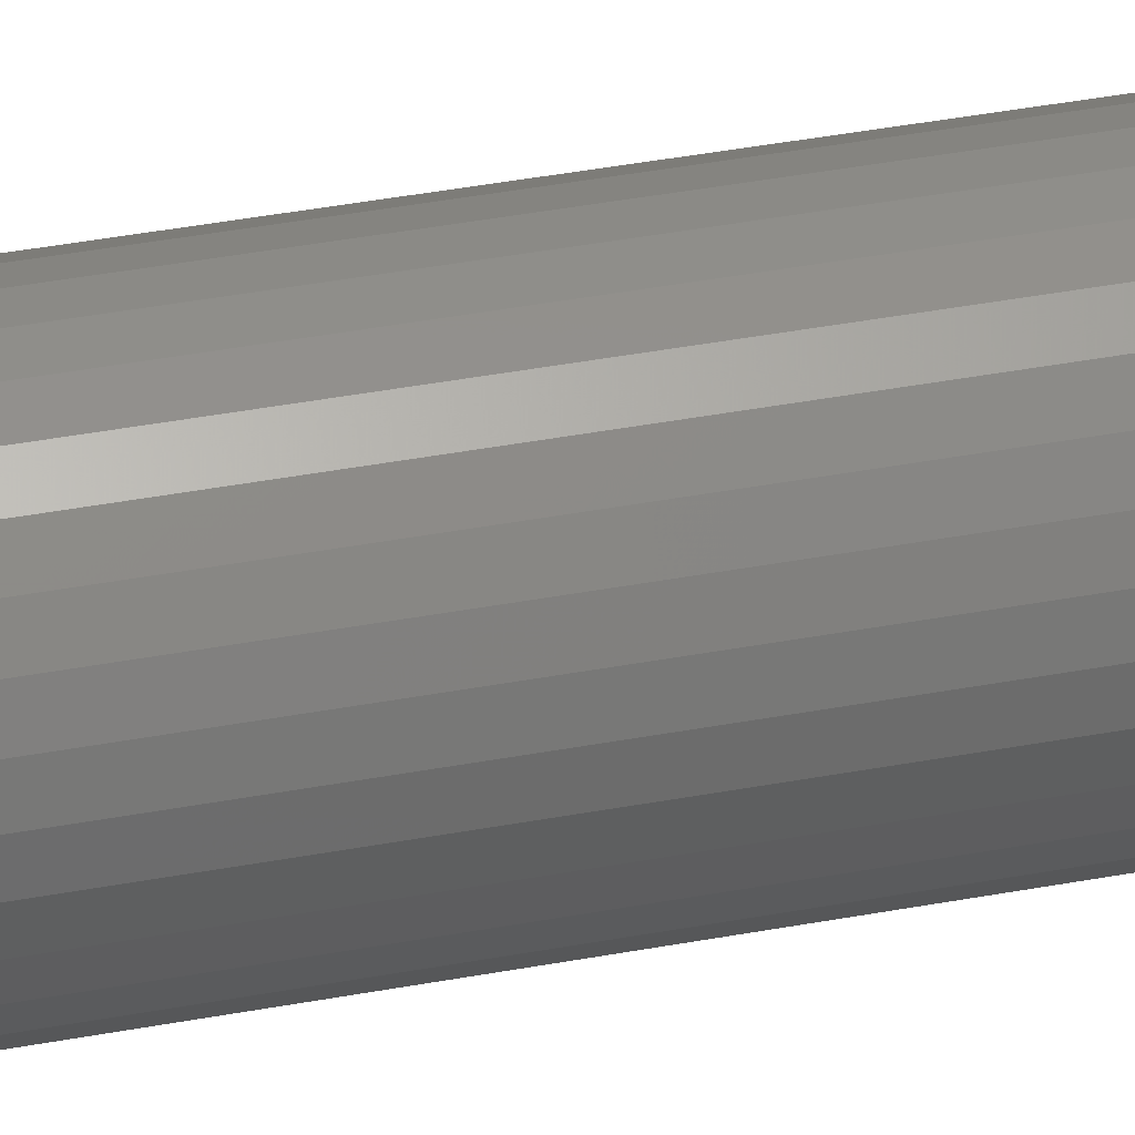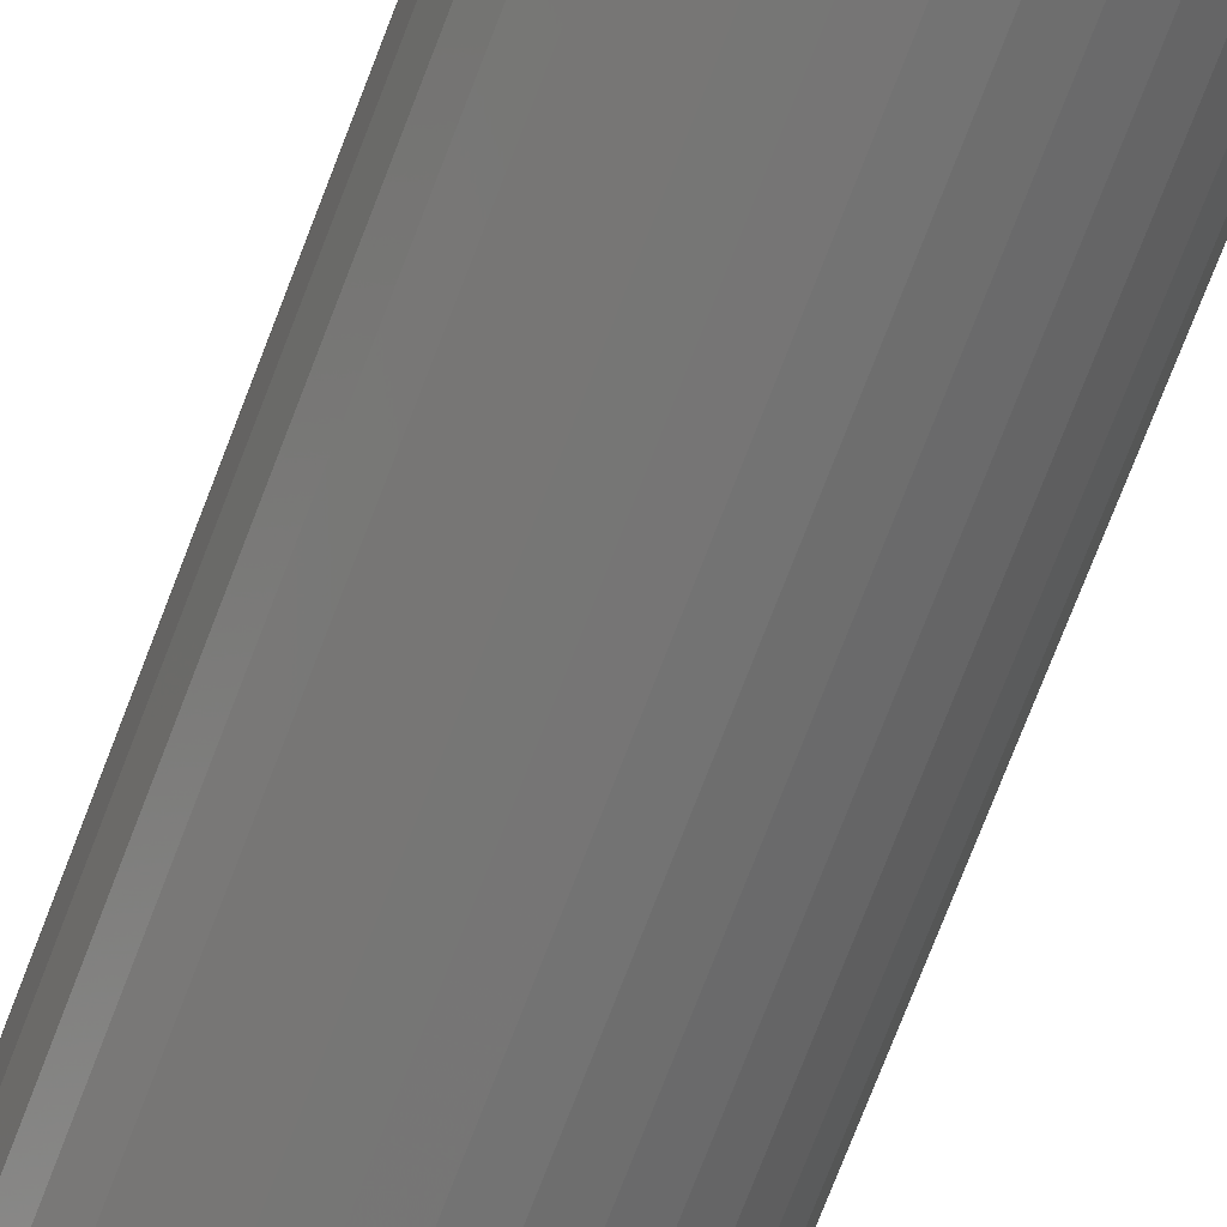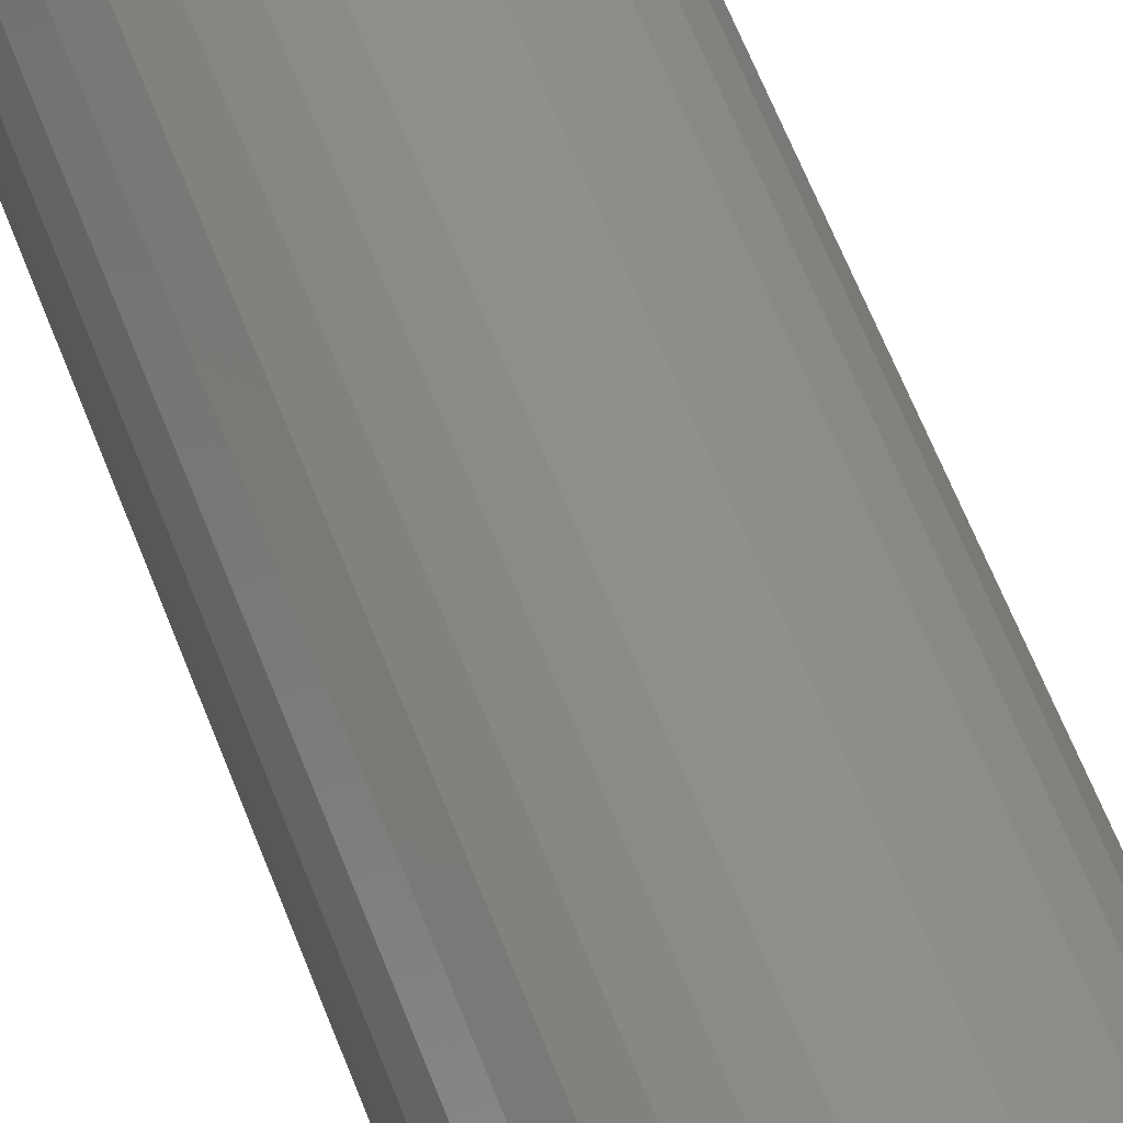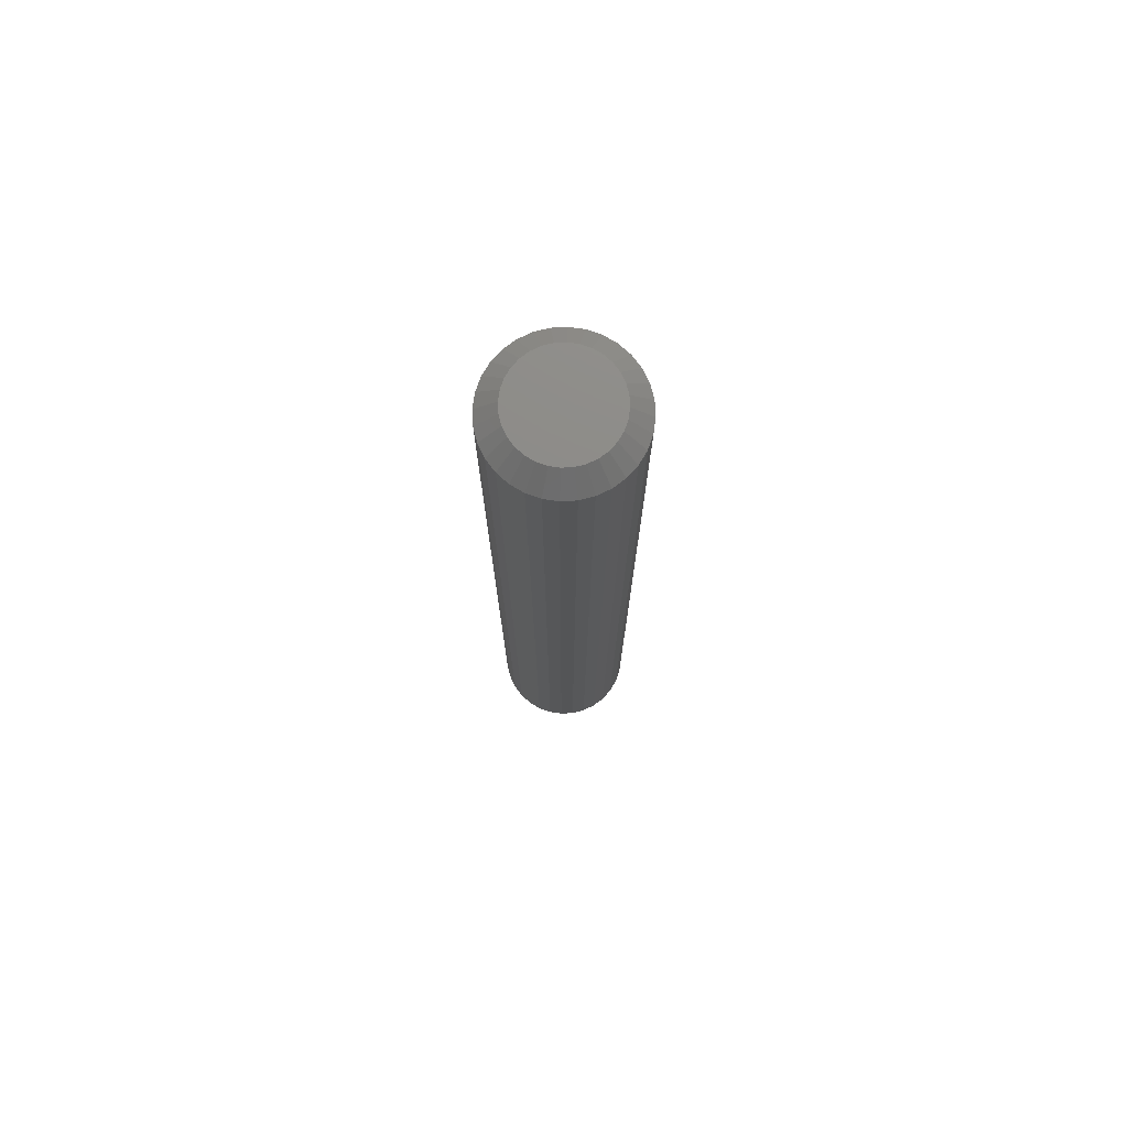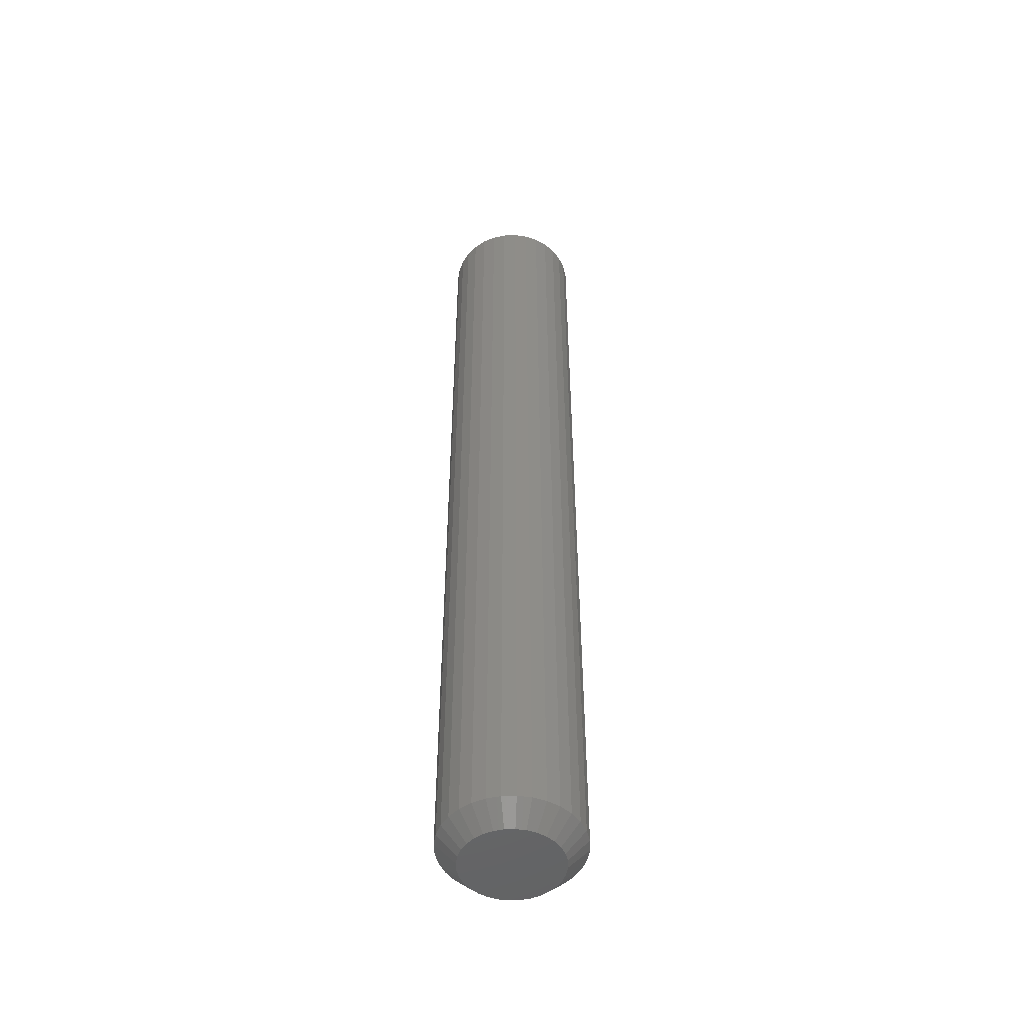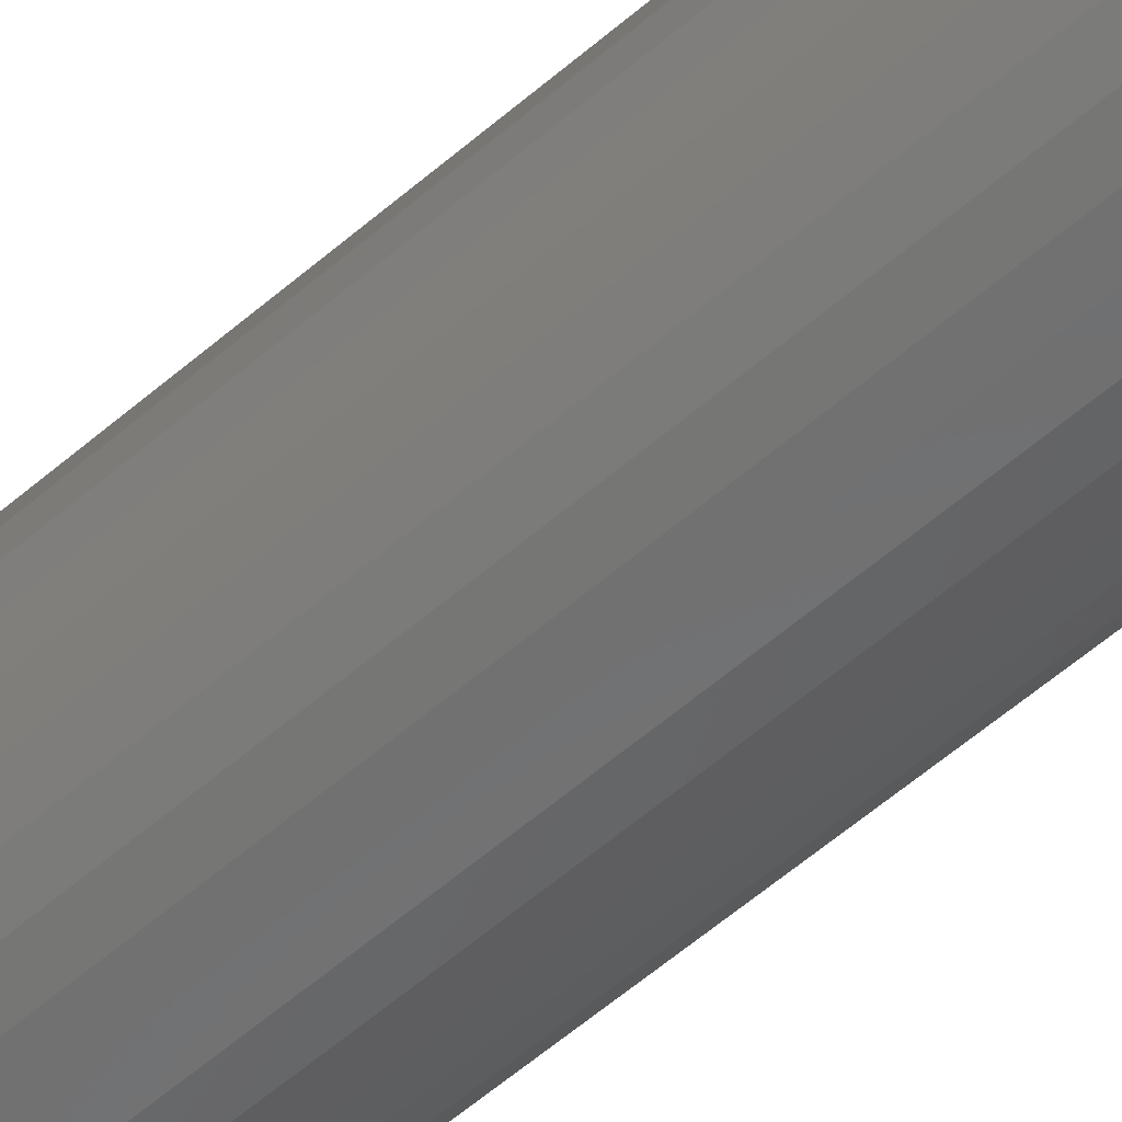
<metadata>
{"format":"stl","ext":"stl","renderer":"f3d","projection":"perspective","resolution":1024,"background":"white","views":[{"elev":36.7,"azim":76.0,"up":"+Z"},{"elev":-67.0,"azim":159.8,"up":"+Z"},{"elev":49.5,"azim":161.7,"up":"+Z"},{"elev":75.7,"azim":25.1,"up":"+Y"},{"elev":-49.9,"azim":-138.4,"up":"+Y"},{"elev":-53.5,"azim":-46.6,"up":"+Z"}]}
</metadata>
<code>
# stl→obj: 128 verts, 252 faces
v 0.05469 -0.01562 -1.293e-16
v 0.05469 -0.7344 -1.293e-16
v 0.05365 -0.01562 -0.01056
v 0.05365 -0.7344 -0.01056
v 0.05057 -0.01562 -0.02071
v 0.05057 -0.7344 -0.02071
v 0.04557 -0.01562 -0.03006
v 0.04557 -0.7344 -0.03006
v 0.03884 -0.01562 -0.03826
v 0.03884 -0.7344 -0.03826
v 0.03064 -0.01562 -0.04499
v 0.03064 -0.7344 -0.04499
v 0.02128 -0.01562 -0.04999
v 0.02128 -0.7344 -0.04999
v 0.01113 -0.01562 -0.05307
v 0.01113 -0.7344 -0.05307
v 0.0005757 -0.01562 -0.05411
v 0.0005757 -0.7344 -0.05411
v -0.009981 -0.01562 -0.05307
v -0.009981 -0.7344 -0.05307
v -0.02013 -0.01562 -0.04999
v -0.02013 -0.7344 -0.04999
v -0.02949 -0.01562 -0.04499
v -0.02949 -0.7344 -0.04499
v -0.03769 -0.01562 -0.03826
v -0.03769 -0.7344 -0.03826
v -0.04442 -0.01562 -0.03006
v -0.04442 -0.7344 -0.03006
v -0.04942 -0.01562 -0.02071
v -0.04942 -0.7344 -0.02071
v -0.0525 -0.01562 -0.01056
v -0.0525 -0.7344 -0.01056
v -0.05354 -0.01562 1.981e-17
v -0.05354 -0.7344 1.981e-17
v -0.0525 -0.01562 0.01056
v -0.0525 -0.7344 0.01056
v -0.04942 -0.01562 0.02071
v -0.04942 -0.7344 0.02071
v -0.04442 -0.01562 0.03006
v -0.04442 -0.7344 0.03006
v -0.03769 -0.01562 0.03826
v -0.03769 -0.7344 0.03826
v -0.02949 -0.01562 0.04499
v -0.02949 -0.7344 0.04499
v -0.02013 -0.01562 0.04999
v -0.02013 -0.7344 0.04999
v -0.009981 -0.01562 0.05307
v -0.009981 -0.7344 0.05307
v 0.0005757 -0.01562 0.05411
v 0.0005757 -0.7344 0.05411
v 0.01113 -0.01562 0.05307
v 0.01113 -0.7344 0.05307
v 0.02128 -0.01562 0.04999
v 0.02128 -0.7344 0.04999
v 0.03064 -0.01562 0.04499
v 0.03064 -0.7344 0.04499
v 0.03884 -0.01562 0.03826
v 0.03884 -0.7344 0.03826
v 0.04557 -0.01562 0.03006
v 0.04557 -0.7344 0.03006
v 0.05057 -0.01562 0.02071
v 0.05057 -0.7344 0.02071
v 0.05365 -0.01562 0.01056
v 0.05365 -0.7344 0.01056
v 0.0005757 -0.75 0.03849
v -0.006933 -0.75 0.03775
v -0.01415 -0.75 0.03556
v 0.008084 -0.75 0.03775
v 0.0153 -0.75 0.03556
v -0.02081 -0.75 0.032
v 0.02196 -0.75 0.032
v -0.02664 -0.75 0.02721
v 0.02779 -0.75 0.02721
v -0.03142 -0.75 0.02138
v 0.03258 -0.75 0.02138
v -0.03498 -0.75 0.01473
v 0.03613 -0.75 0.01473
v -0.03717 -0.75 0.007508
v 0.03832 -0.75 0.007508
v 0.03832 -0.75 -0.007508
v -0.03498 -0.75 -0.01473
v 0.03613 -0.75 -0.01473
v -0.03142 -0.75 -0.02138
v 0.03258 -0.75 -0.02138
v -0.02664 -0.75 -0.02721
v 0.02779 -0.75 -0.02721
v -0.02081 -0.75 -0.032
v 0.02196 -0.75 -0.032
v -0.01415 -0.75 -0.03556
v 0.0153 -0.75 -0.03556
v -0.006933 -0.75 -0.03775
v 0.0005757 -0.75 -0.03849
v 0.008084 -0.75 -0.03775
v 0.03906 -0.75 -1.601e-17
v -0.03791 -0.75 -1.424e-17
v -0.03717 -0.75 -0.007508
v -0.01415 2.531e-18 0.03556
v -0.006933 2.982e-18 0.03775
v 0.0005757 3.451e-18 0.03849
v 0.008084 3.92e-18 0.03775
v 0.0153 4.371e-18 0.03556
v -0.02081 2.116e-18 0.032
v 0.02196 4.787e-18 0.032
v -0.02664 1.752e-18 0.02721
v 0.02779 5.151e-18 0.02721
v -0.03142 1.453e-18 0.02138
v 0.03258 5.45e-18 0.02138
v -0.03498 1.231e-18 0.01473
v 0.03613 5.672e-18 0.01473
v -0.03717 1.094e-18 0.007508
v 0.03832 5.809e-18 0.007508
v 0.03613 5.672e-18 -0.01473
v -0.03498 1.231e-18 -0.01473
v 0.03832 5.809e-18 -0.007508
v -0.03142 1.453e-18 -0.02138
v 0.03258 5.45e-18 -0.02138
v -0.02664 1.752e-18 -0.02721
v 0.02779 5.151e-18 -0.02721
v -0.02081 2.116e-18 -0.032
v 0.02196 4.787e-18 -0.032
v -0.01415 2.531e-18 -0.03556
v 0.0153 4.371e-18 -0.03556
v -0.006933 2.982e-18 -0.03775
v 0.0005757 3.451e-18 -0.03849
v 0.008084 3.92e-18 -0.03775
v -0.03717 1.094e-18 -0.007508
v -0.03791 1.048e-18 -1.424e-17
v 0.03906 5.855e-18 -1.601e-17
f 1 2 3
f 3 2 4
f 3 4 5
f 5 4 6
f 5 6 7
f 7 6 8
f 7 8 9
f 9 8 10
f 9 10 11
f 11 10 12
f 11 12 13
f 13 12 14
f 13 14 15
f 15 14 16
f 15 16 17
f 17 16 18
f 17 18 19
f 19 18 20
f 19 20 21
f 21 20 22
f 21 22 23
f 23 22 24
f 23 24 25
f 25 24 26
f 25 26 27
f 27 26 28
f 27 28 29
f 29 28 30
f 29 30 31
f 31 30 32
f 31 32 33
f 33 32 34
f 33 34 35
f 35 34 36
f 35 36 37
f 37 36 38
f 37 38 39
f 39 38 40
f 39 40 41
f 41 40 42
f 41 42 43
f 43 42 44
f 43 44 45
f 45 44 46
f 45 46 47
f 47 46 48
f 47 48 49
f 49 48 50
f 49 50 51
f 51 50 52
f 51 52 53
f 53 52 54
f 53 54 55
f 55 54 56
f 55 56 57
f 57 56 58
f 57 58 59
f 59 58 60
f 59 60 61
f 61 60 62
f 61 62 63
f 63 62 64
f 63 64 1
f 1 64 2
f 65 66 67
f 68 65 67
f 68 67 69
f 69 67 70
f 69 70 71
f 71 70 72
f 71 72 73
f 73 72 74
f 73 74 75
f 75 74 76
f 75 76 77
f 77 76 78
f 77 78 79
f 80 81 82
f 82 81 83
f 82 83 84
f 84 83 85
f 84 85 86
f 86 85 87
f 86 87 88
f 88 87 89
f 88 89 90
f 90 89 91
f 90 91 92
f 90 92 93
f 79 78 94
f 94 78 95
f 94 95 80
f 80 95 96
f 80 96 81
f 94 80 2
f 80 4 2
f 34 32 95
f 32 96 95
f 32 30 81
f 96 32 81
f 28 26 83
f 83 30 28
f 81 30 83
f 24 22 89
f 87 24 89
f 87 85 24
f 20 18 91
f 91 22 20
f 89 22 91
f 16 14 90
f 93 16 90
f 93 92 16
f 12 10 88
f 88 14 12
f 90 14 88
f 8 6 82
f 84 8 82
f 84 86 8
f 80 6 4
f 82 6 80
f 85 83 26
f 26 24 85
f 92 91 18
f 18 16 92
f 86 88 10
f 10 8 86
f 95 78 34
f 78 36 34
f 2 64 94
f 64 79 94
f 64 62 77
f 79 64 77
f 60 58 75
f 75 62 60
f 77 62 75
f 56 54 69
f 71 56 69
f 71 73 56
f 52 50 68
f 68 54 52
f 69 54 68
f 48 46 67
f 66 48 67
f 66 65 48
f 44 42 70
f 70 46 44
f 67 46 70
f 40 38 76
f 74 40 76
f 74 72 40
f 78 38 36
f 76 38 78
f 73 75 58
f 58 56 73
f 65 68 50
f 50 48 65
f 72 70 42
f 42 40 72
f 97 98 99
f 97 99 100
f 101 97 100
f 102 97 101
f 103 102 101
f 104 102 103
f 105 104 103
f 106 104 105
f 107 106 105
f 108 106 107
f 109 108 107
f 110 108 109
f 111 110 109
f 112 113 114
f 115 113 112
f 116 115 112
f 117 115 116
f 118 117 116
f 119 117 118
f 120 119 118
f 121 119 120
f 122 121 120
f 123 121 122
f 124 123 122
f 125 124 122
f 113 126 114
f 114 126 127
f 114 127 128
f 128 127 110
f 128 110 111
f 127 31 33
f 127 126 31
f 1 114 128
f 1 3 114
f 113 29 31
f 113 31 126
f 115 25 27
f 27 29 115
f 115 29 113
f 121 21 23
f 121 23 119
f 23 117 119
f 123 17 19
f 19 21 123
f 123 21 121
f 122 13 15
f 122 15 125
f 15 124 125
f 120 9 11
f 11 13 120
f 120 13 122
f 112 5 7
f 112 7 116
f 7 118 116
f 3 5 114
f 114 5 112
f 25 115 117
f 117 23 25
f 17 123 124
f 124 15 17
f 9 120 118
f 118 7 9
f 128 63 1
f 128 111 63
f 33 110 127
f 33 35 110
f 109 61 63
f 109 63 111
f 107 57 59
f 59 61 107
f 107 61 109
f 101 53 55
f 101 55 103
f 55 105 103
f 100 49 51
f 51 53 100
f 100 53 101
f 97 45 47
f 97 47 98
f 47 99 98
f 102 41 43
f 43 45 102
f 102 45 97
f 108 37 39
f 108 39 106
f 39 104 106
f 35 37 110
f 110 37 108
f 57 107 105
f 105 55 57
f 49 100 99
f 99 47 49
f 41 102 104
f 104 39 41

</code>
